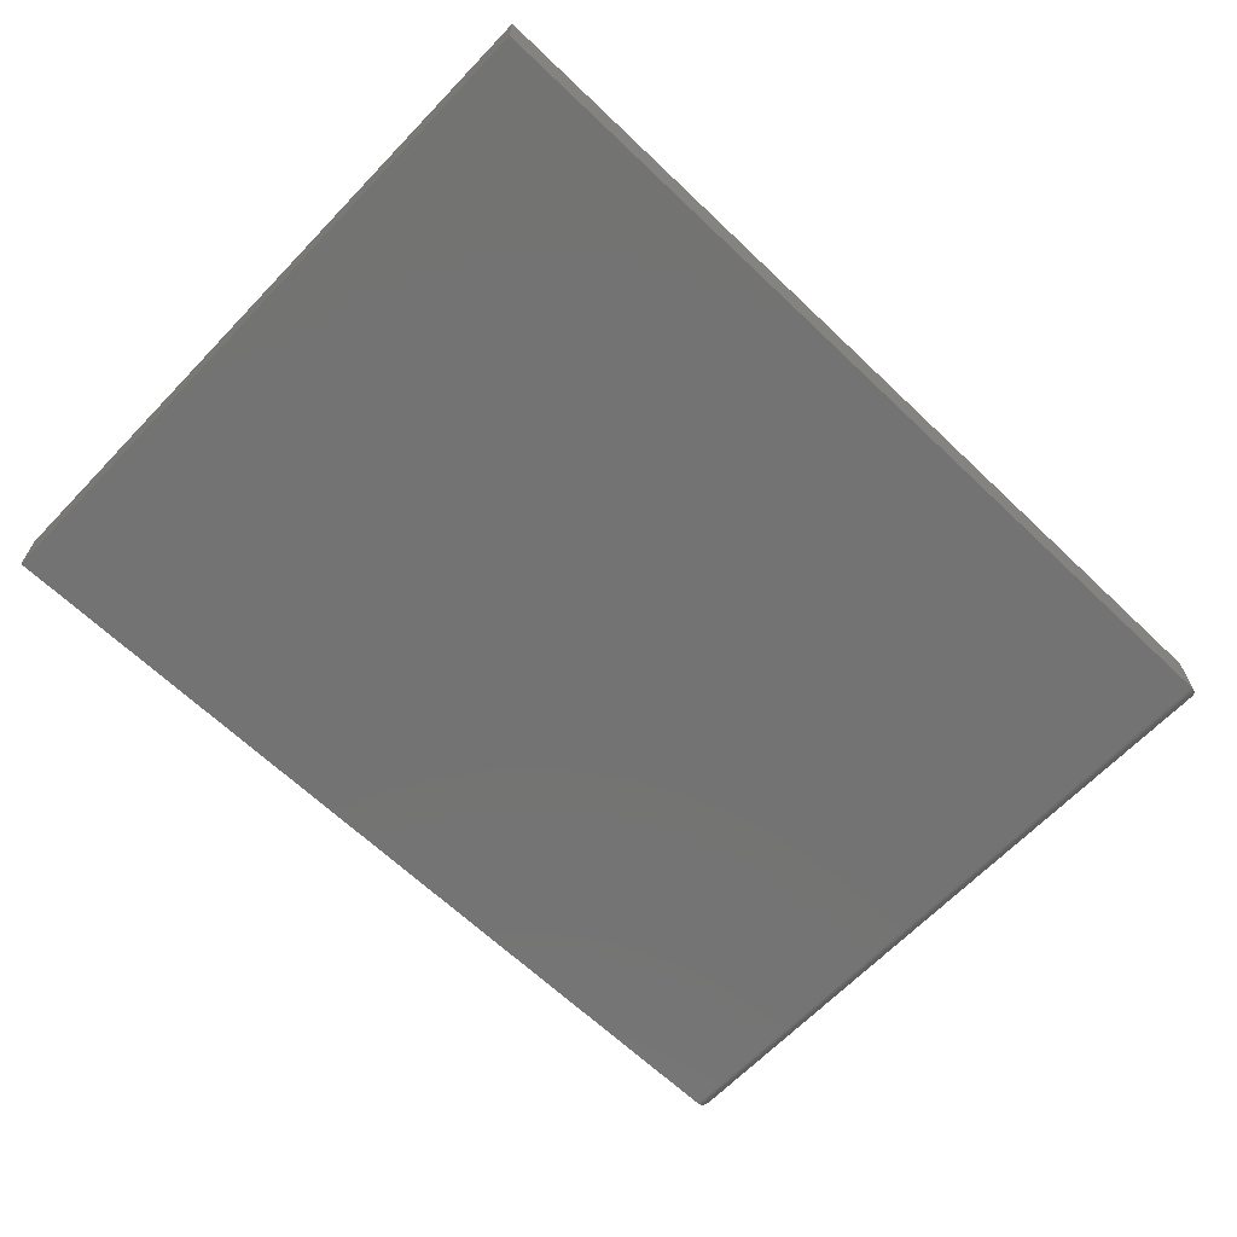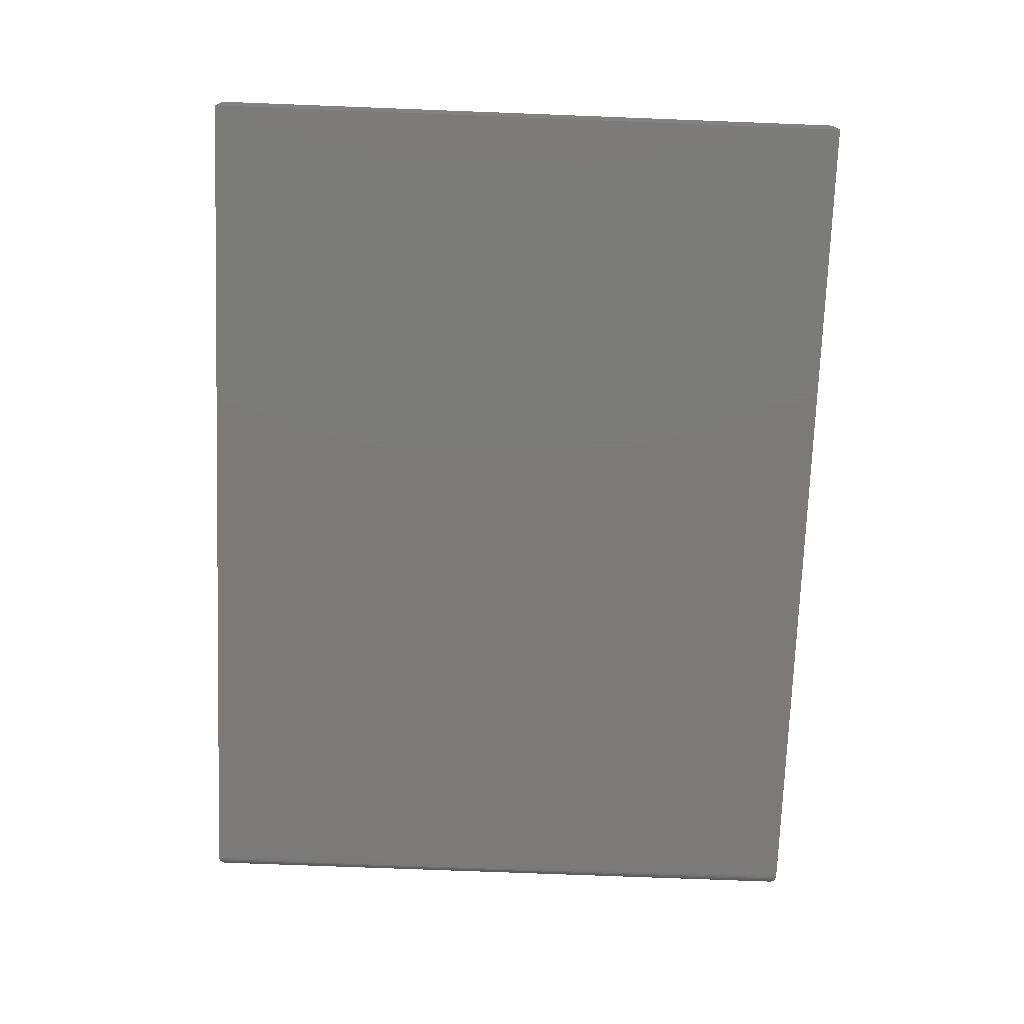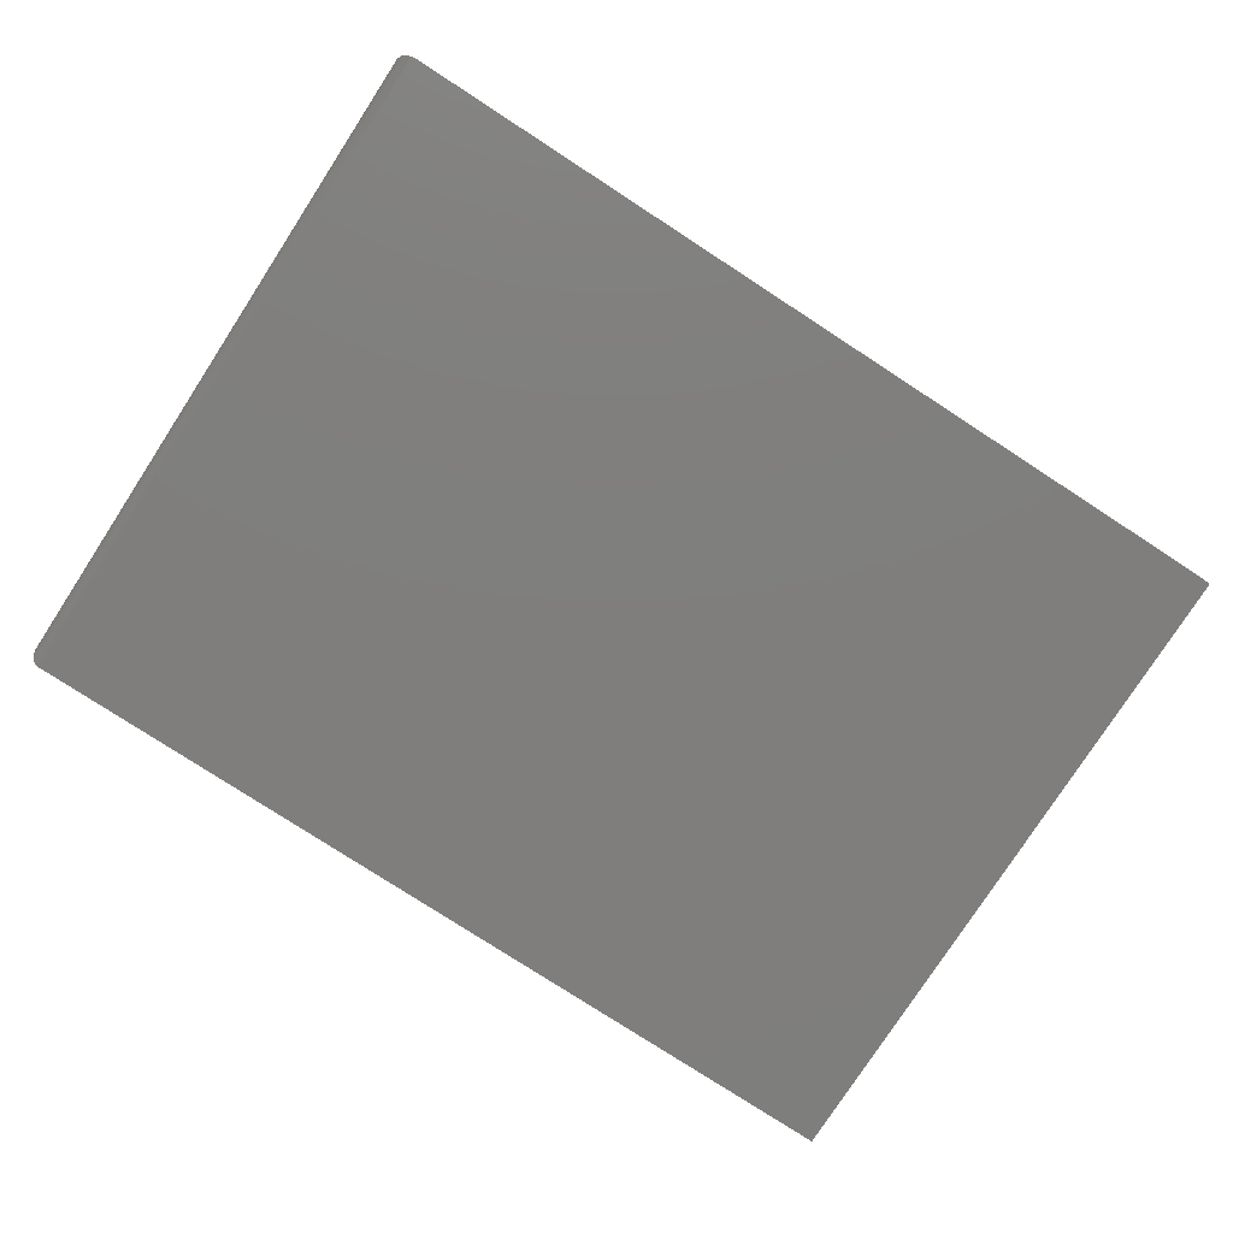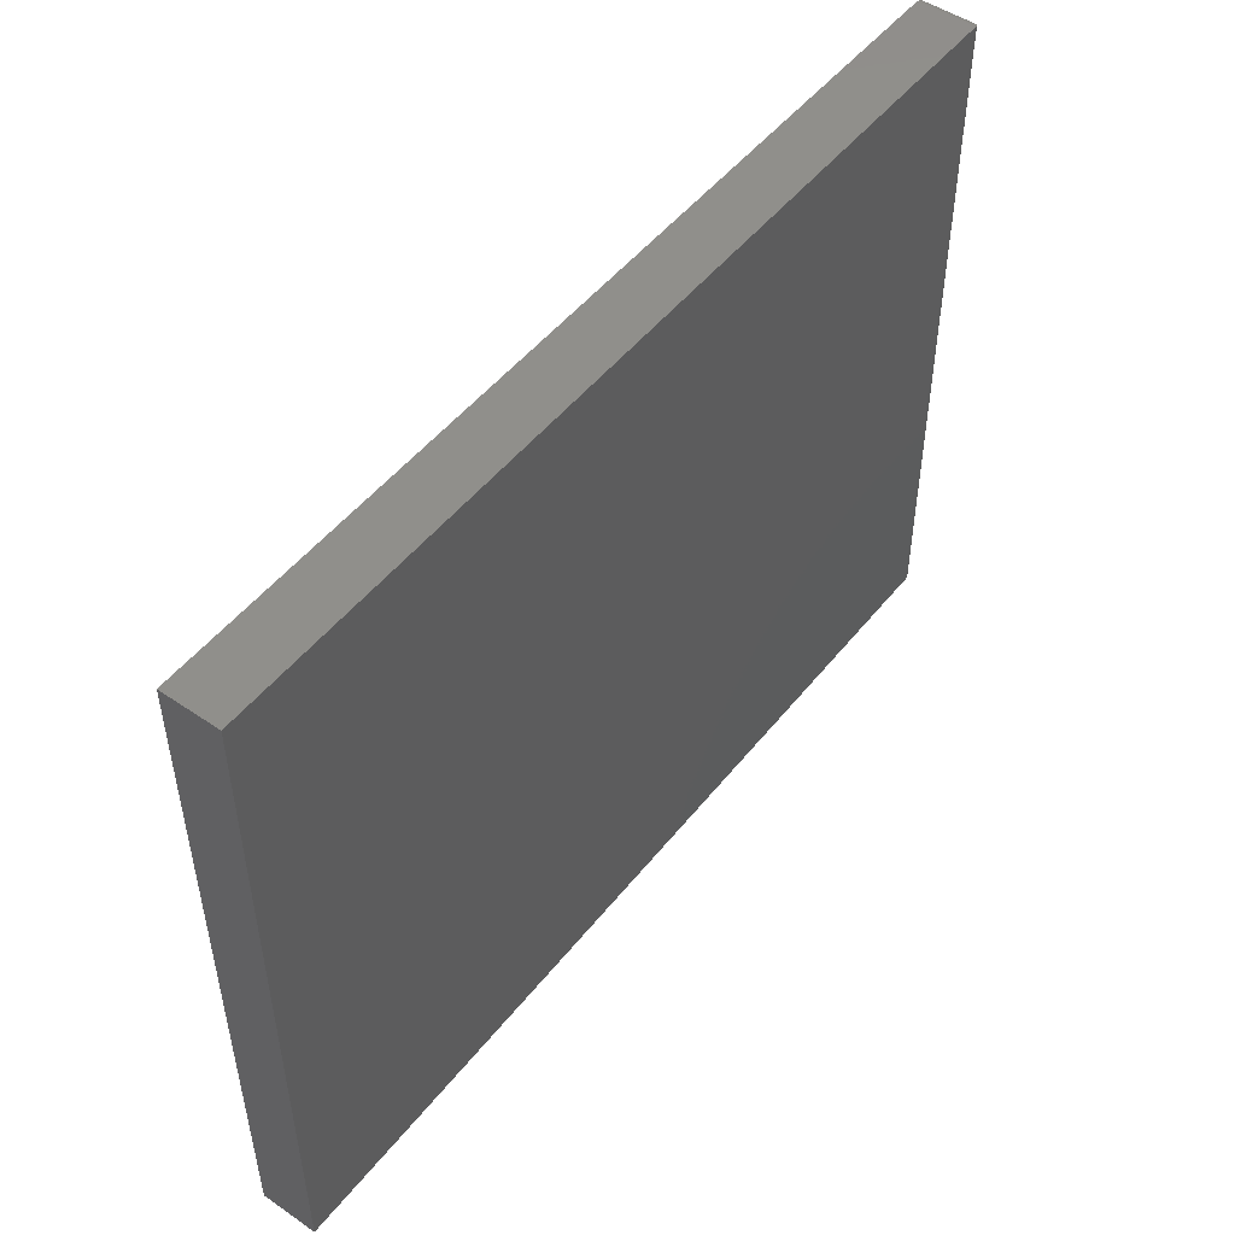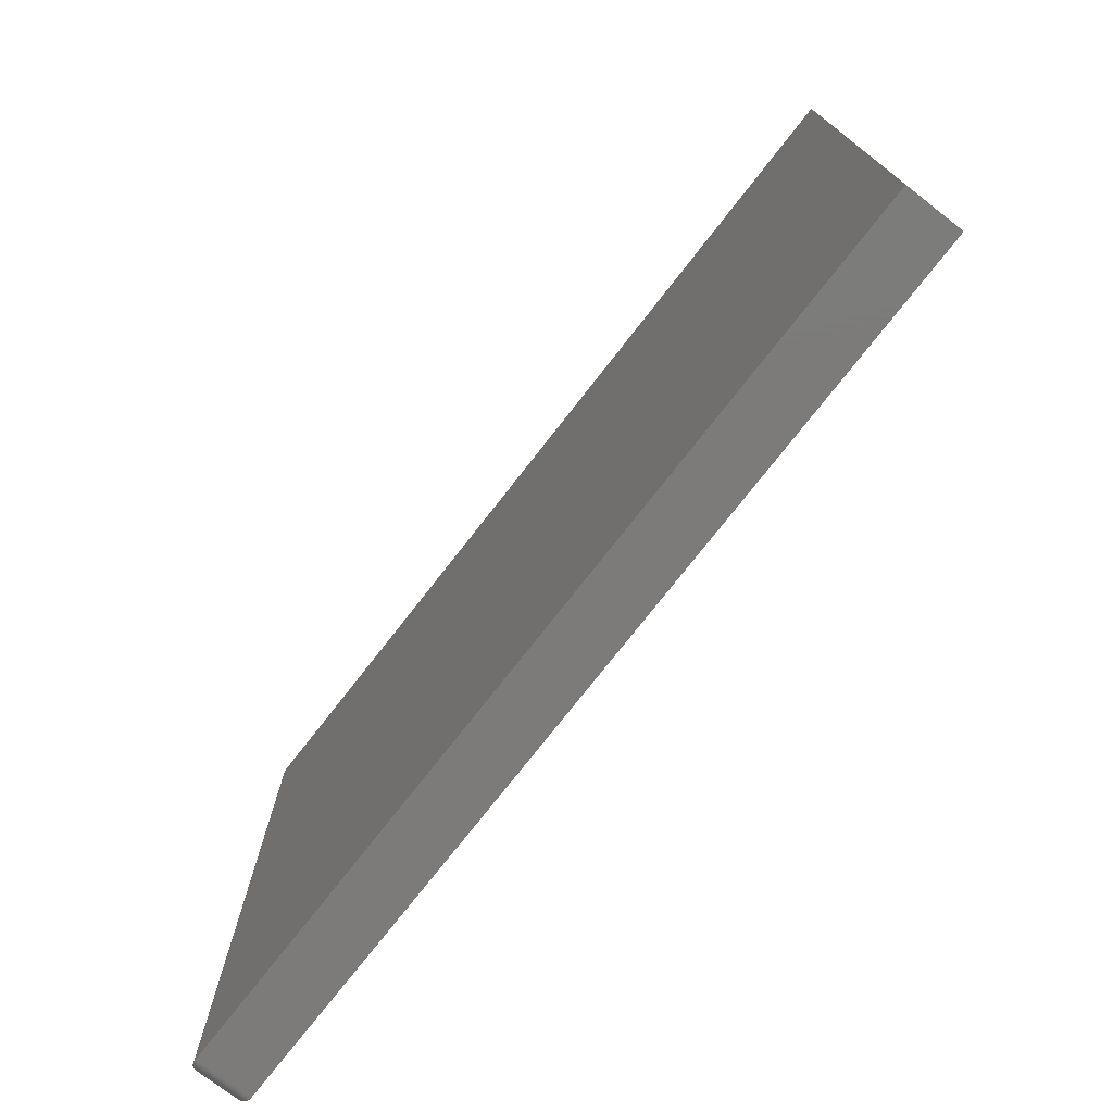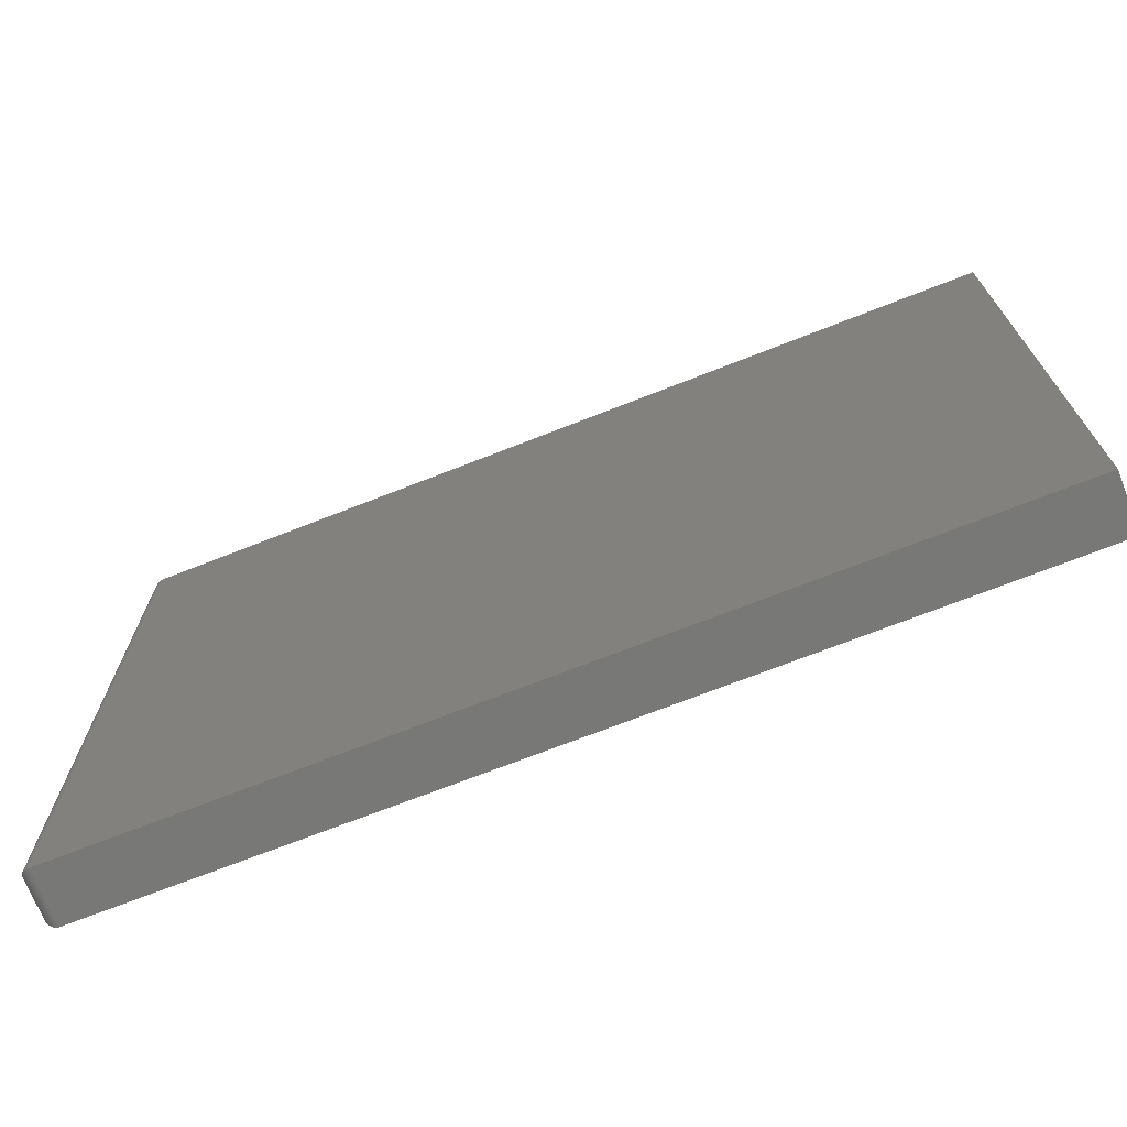
<metadata>
{"format":"stl","ext":"stl","renderer":"f3d","projection":"perspective","resolution":1024,"background":"white","views":[{"elev":-65.3,"azim":-43.8,"up":"+Z"},{"elev":-73.8,"azim":-92.2,"up":"+Z"},{"elev":-78.5,"azim":147.0,"up":"+Z"},{"elev":49.9,"azim":-53.0,"up":"+Y"},{"elev":-74.8,"azim":-127.9,"up":"+Y"},{"elev":-70.8,"azim":-158.5,"up":"+Y"}]}
</metadata>
<code>
# stl→obj: 44 verts, 84 faces
v -0.3906 -0.4297 0.07031
v 0.7344 -0.4297 0.07031
v -0.3906 0.4228 0.07031
v 0.7344 0.4228 0.07031
v -0.3906 -0.4297 0
v -0.3906 0.4228 0
v 0.7344 -0.4297 -1.735e-18
v 0.7344 0.4228 0
v 0.75 -0.4141 0.05469
v 0.75 -0.4141 0.01562
v 0.75 0.4072 0.05469
v 0.75 0.4072 0.01562
v 0.7496 -0.4177 0.01195
v 0.7496 0.4108 0.01195
v 0.7411 -0.4282 0.001535
v 0.7433 0.42 0.002811
v 0.7433 -0.4269 0.002811
v 0.7453 0.4184 0.004419
v 0.7453 -0.4253 0.004419
v 0.7469 0.4165 0.006313
v 0.7469 -0.4234 0.006313
v 0.7482 0.4143 0.008436
v 0.7482 -0.4213 0.008436
v 0.7363 -0.4296 0.0001198
v 0.7363 0.4227 0.0001198
v 0.7388 -0.4291 0.0006303
v 0.7388 0.4221 0.0006303
v 0.7411 0.4212 0.001535
v 0.7496 0.4108 0.05836
v 0.7433 0.42 0.0675
v 0.7453 0.4184 0.06589
v 0.7469 0.4165 0.064
v 0.7482 0.4143 0.06188
v 0.7363 0.4227 0.07019
v 0.7388 0.4221 0.06968
v 0.7411 0.4212 0.06878
v 0.7496 -0.4177 0.05836
v 0.7482 -0.4213 0.06188
v 0.7469 -0.4234 0.064
v 0.7453 -0.4253 0.06589
v 0.7433 -0.4269 0.0675
v 0.7363 -0.4296 0.07019
v 0.7388 -0.4291 0.06968
v 0.7411 -0.4282 0.06878
f 1 2 3
f 3 2 4
f 5 6 7
f 7 6 8
f 4 8 3
f 3 8 6
f 9 10 11
f 11 10 12
f 1 5 2
f 2 5 7
f 12 13 14
f 12 10 13
f 15 16 17
f 17 16 18
f 17 18 19
f 19 18 20
f 19 20 21
f 21 20 22
f 21 22 23
f 23 22 14
f 23 14 13
f 7 8 24
f 24 8 25
f 24 25 26
f 26 25 27
f 26 27 15
f 15 27 28
f 15 28 16
f 11 14 29
f 11 12 14
f 28 30 16
f 16 30 31
f 16 31 18
f 18 31 32
f 18 32 20
f 20 32 33
f 20 33 22
f 22 33 29
f 22 29 14
f 8 4 25
f 25 4 34
f 25 34 27
f 27 34 35
f 27 35 28
f 28 35 36
f 28 36 30
f 9 29 37
f 9 11 29
f 37 29 33
f 37 33 38
f 38 33 32
f 38 32 39
f 39 32 31
f 39 31 40
f 40 31 30
f 40 30 41
f 41 30 36
f 4 2 34
f 34 2 42
f 34 42 35
f 35 42 43
f 35 43 36
f 36 43 44
f 36 44 41
f 10 37 13
f 10 9 37
f 13 37 38
f 13 38 23
f 23 38 39
f 23 39 21
f 21 39 40
f 21 40 19
f 19 40 41
f 19 41 17
f 17 41 44
f 2 7 42
f 42 7 24
f 42 24 43
f 43 24 26
f 43 26 44
f 44 26 15
f 44 15 17
f 3 6 1
f 1 6 5

</code>
